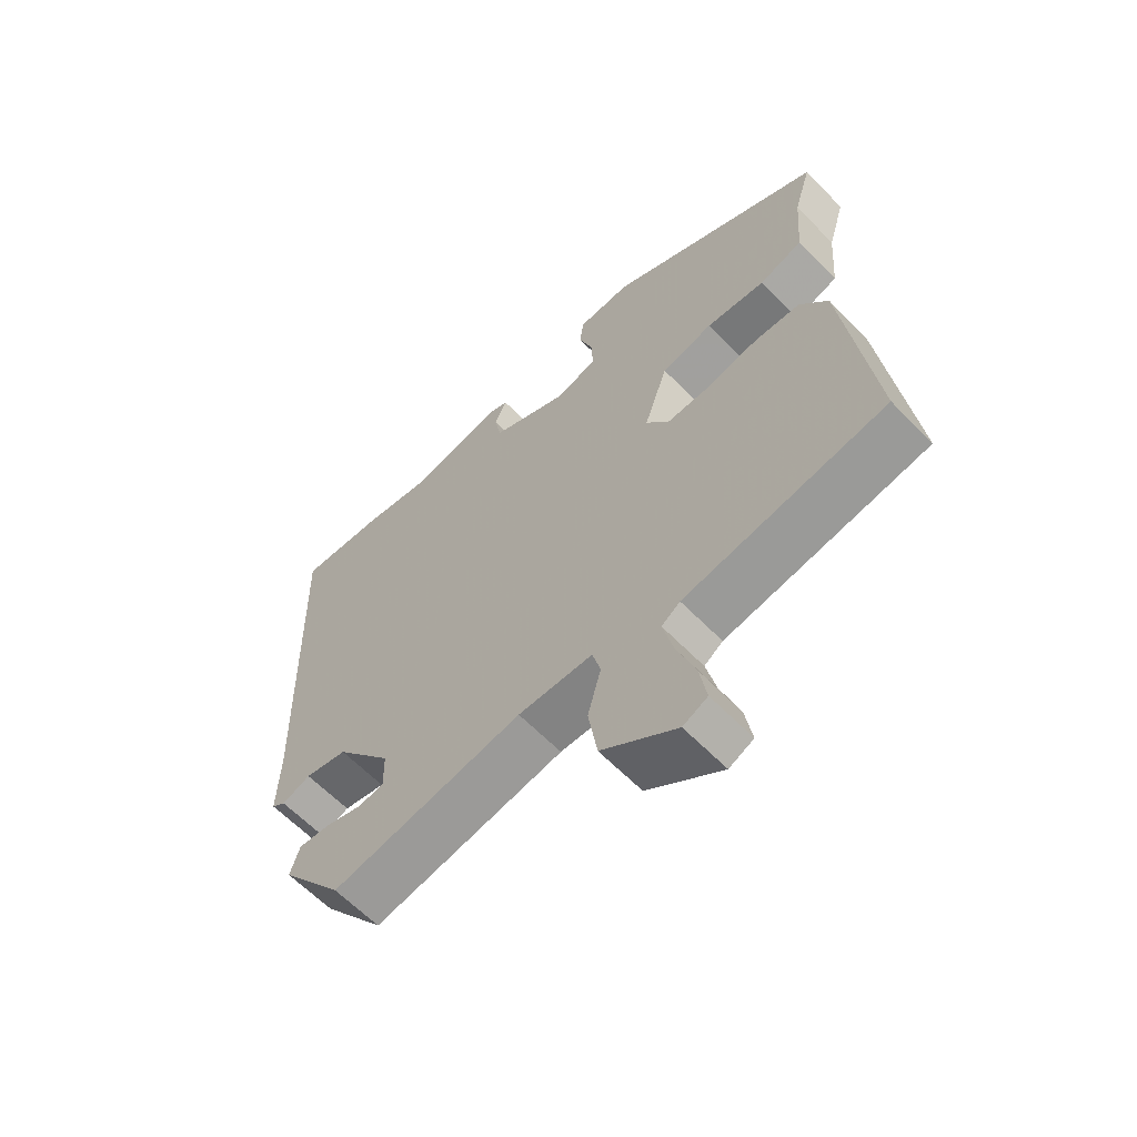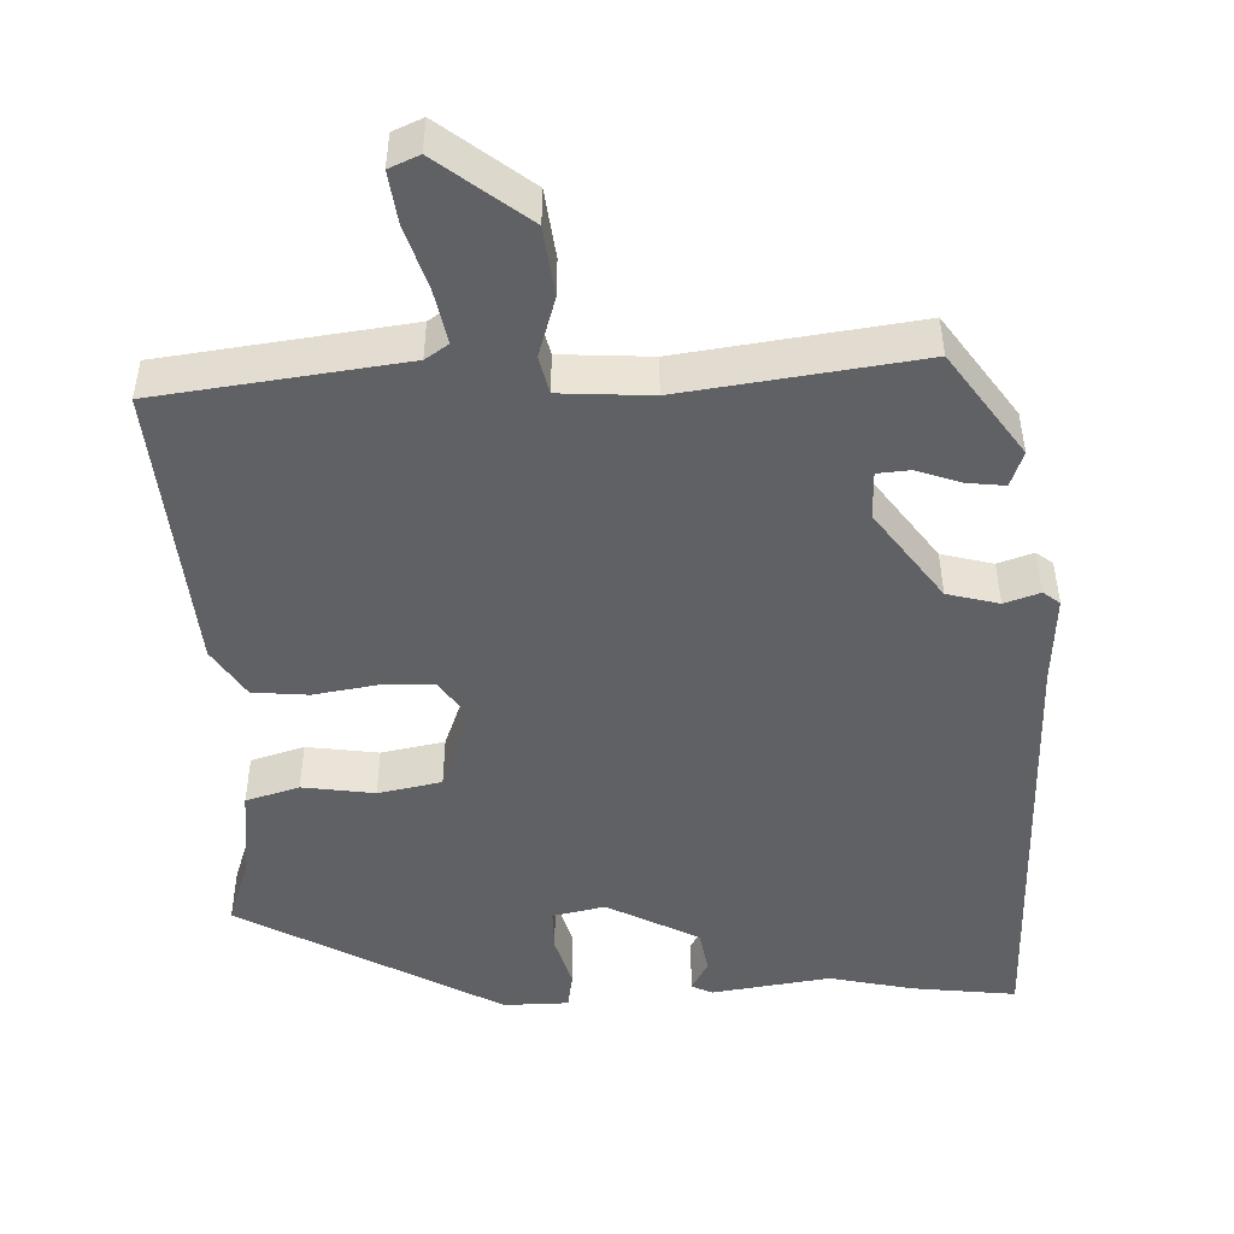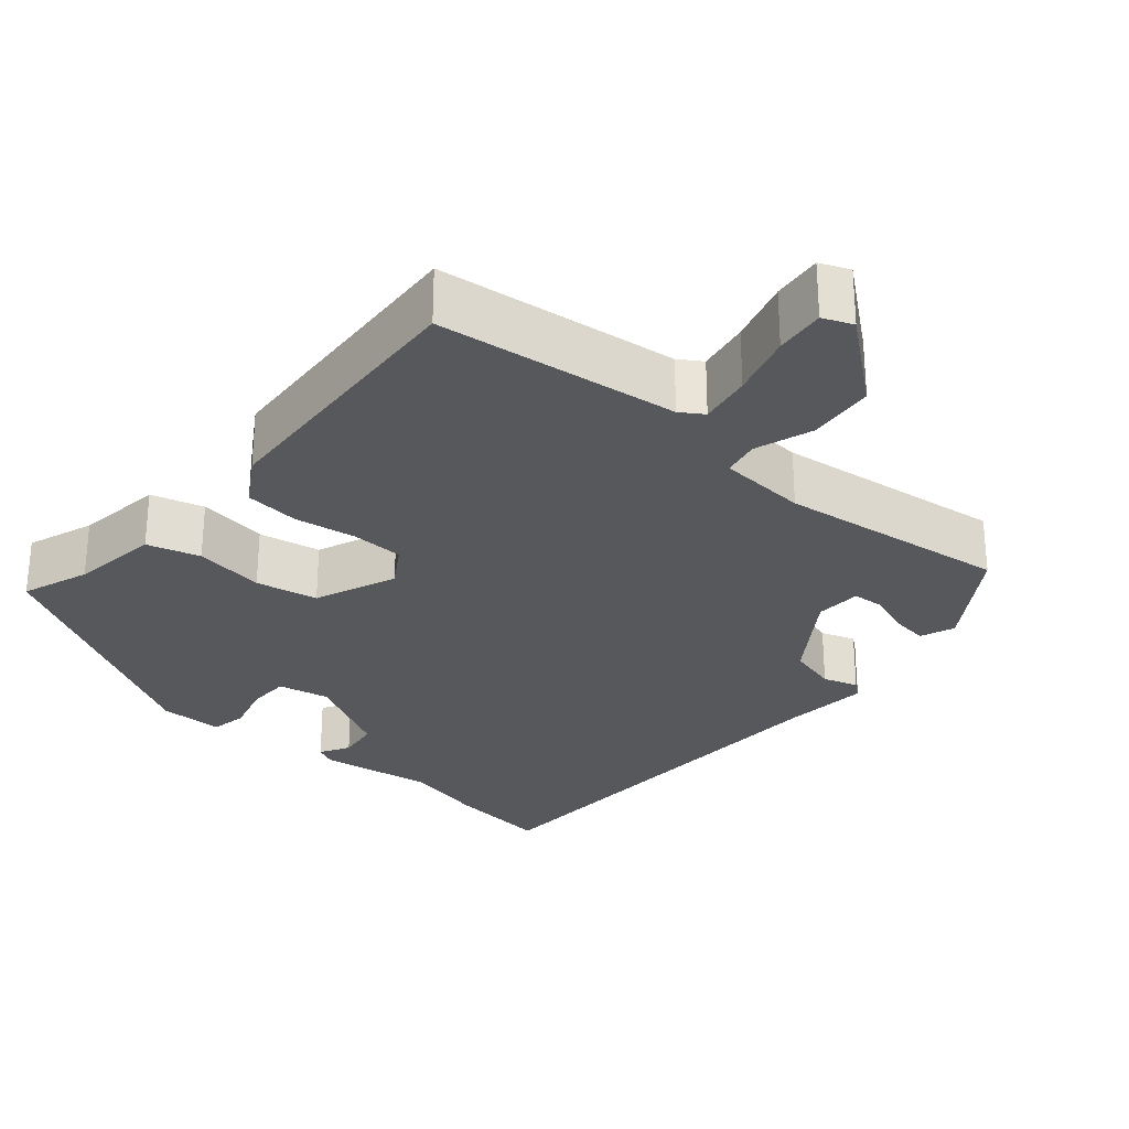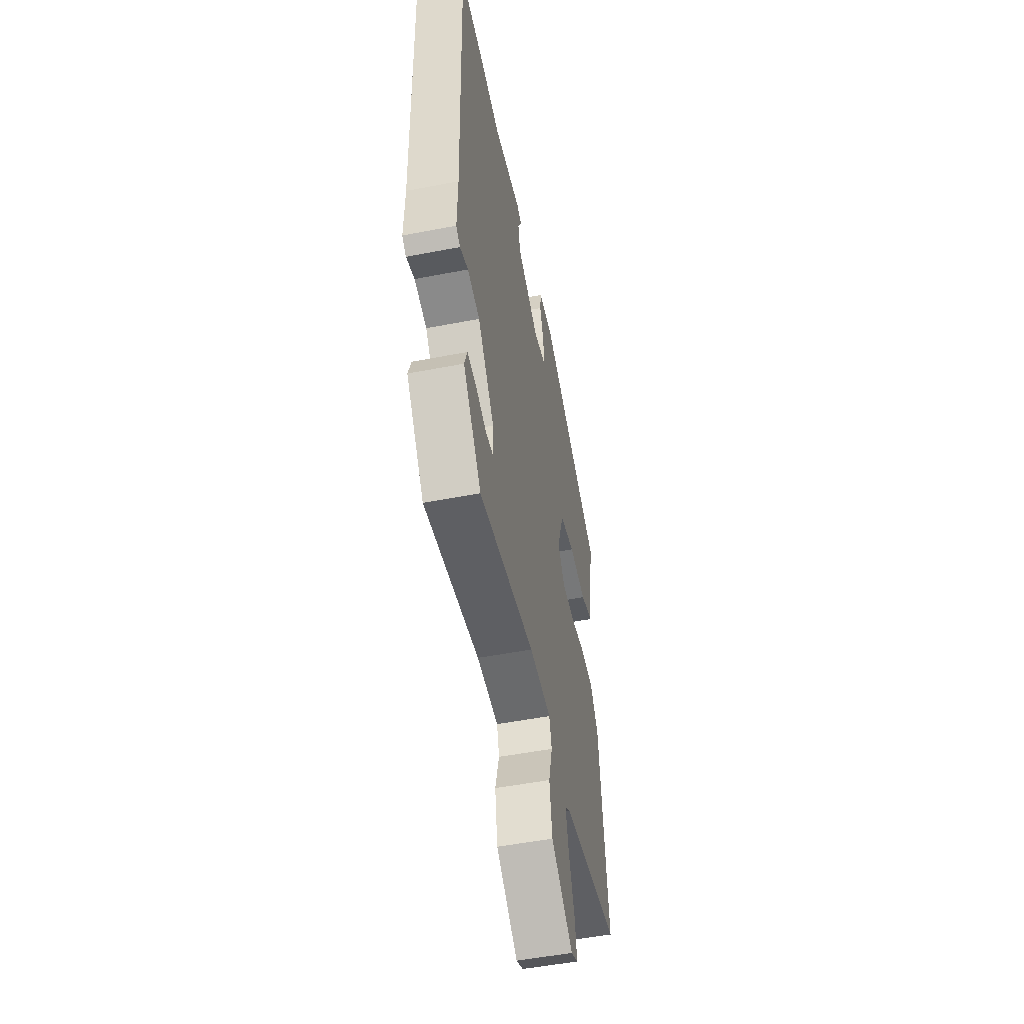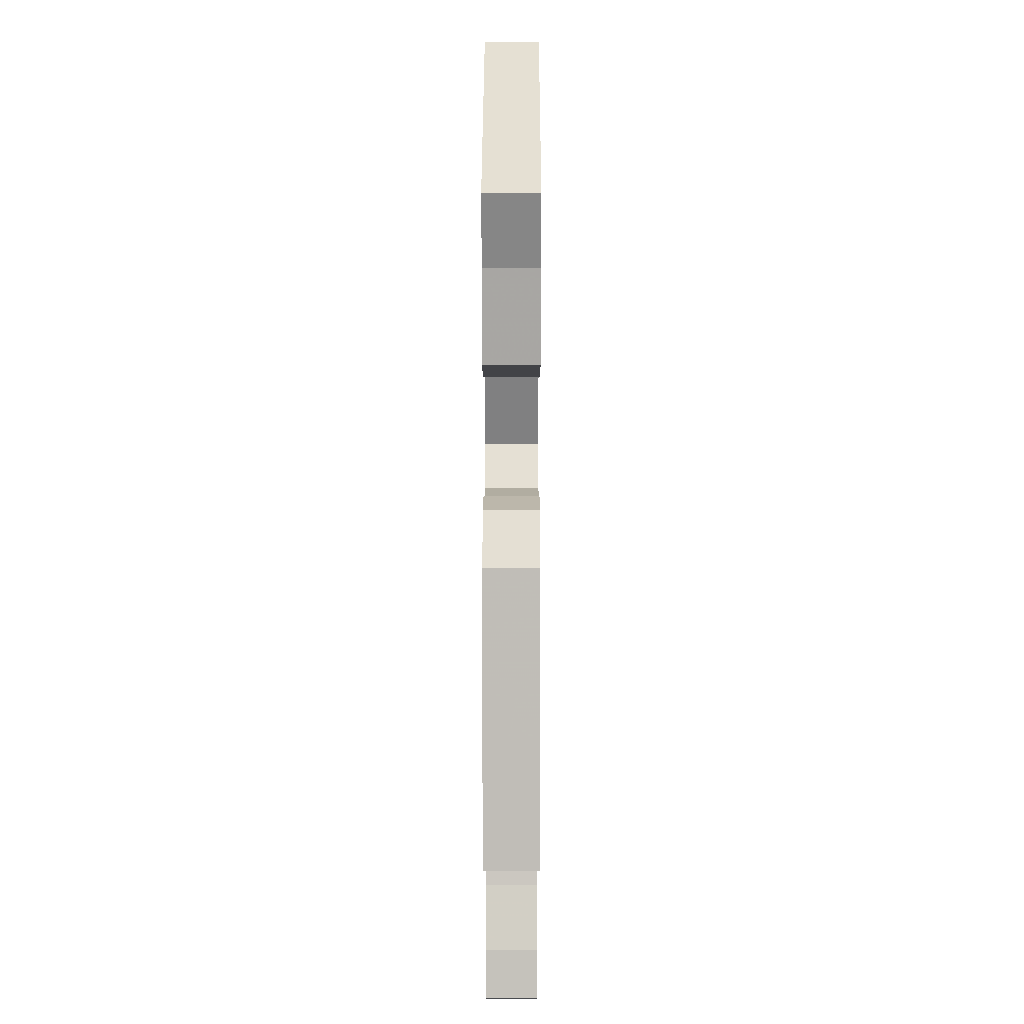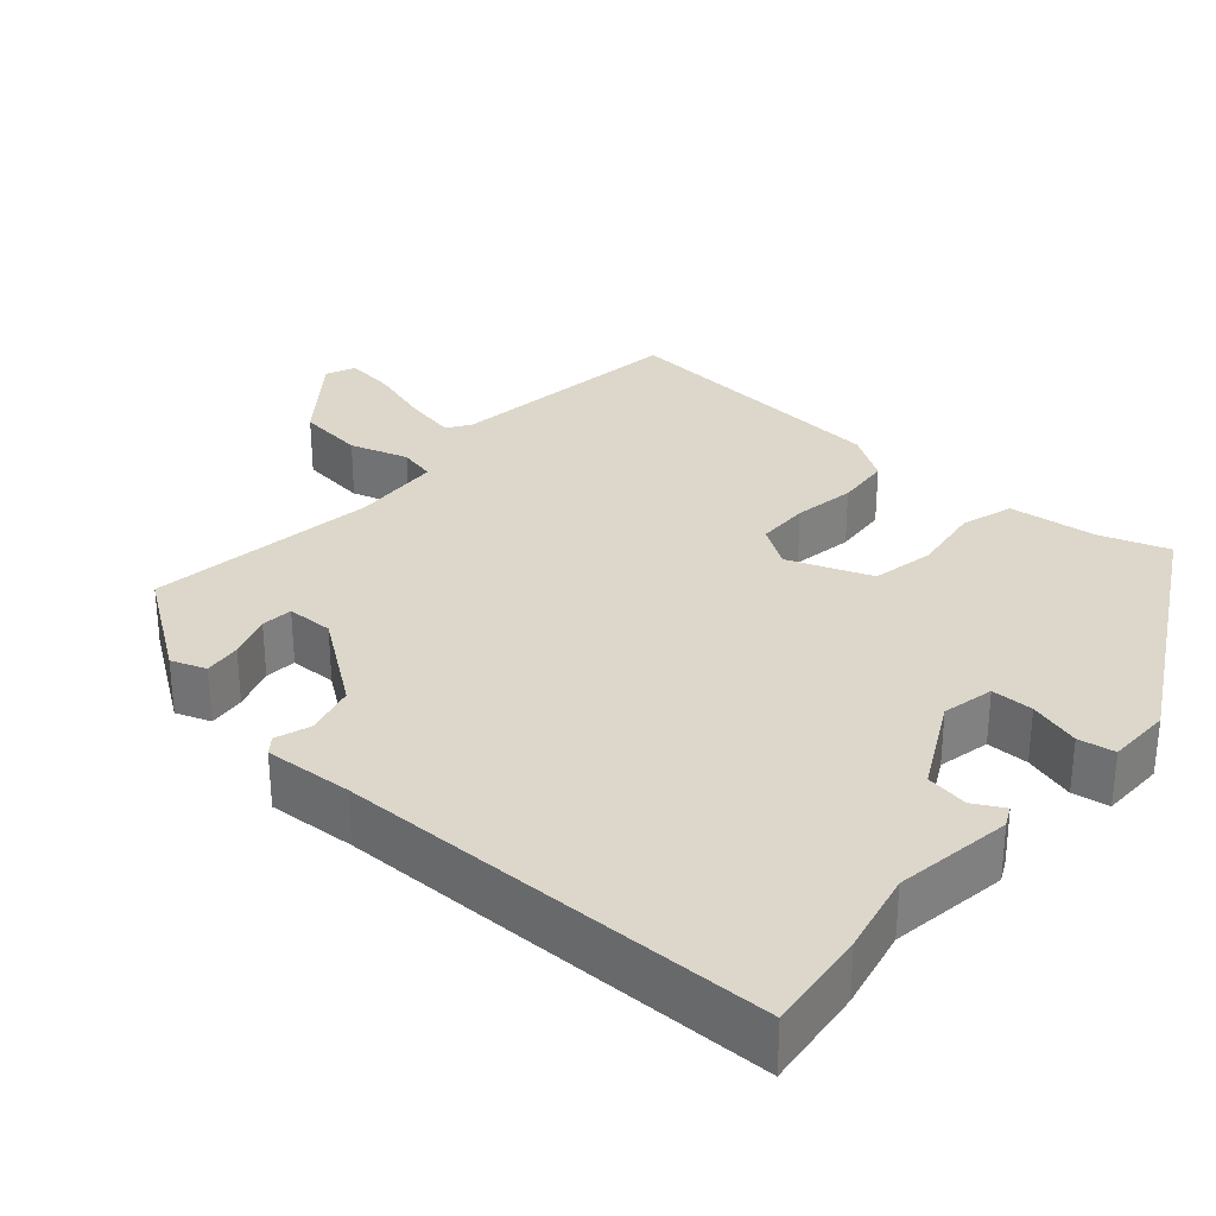
<metadata>
{"format":"obj","ext":"obj","renderer":"f3d","projection":"perspective","resolution":1024,"background":"white","views":[{"elev":-62.2,"azim":44.0,"up":"+Z"},{"elev":-48.3,"azim":180.0,"up":"+Y"},{"elev":-28.0,"azim":136.4,"up":"+Y"},{"elev":-51.5,"azim":-78.1,"up":"+Z"},{"elev":11.2,"azim":90.1,"up":"+Z"},{"elev":30.7,"azim":-50.8,"up":"+Y"}]}
</metadata>
<code>
v -0.529 0.07 0.502
v -0.394 0.07 0.491
v -0.286 0.07 0.471
v -0.134 0.07 0.499
v -0.107 0.07 0.487
v -0.127 0.07 0.447
v -0.116 0.07 0.392
v 0.005 0.07 0.334
v 0.072 0.07 0.351
v 0.07 0.07 0.406
v 0.048 0.07 0.472
v 0.054 0.07 0.52
v 0.138 0.07 0.524
v 0.479 0.07 0.35
v 0.452 0.07 0.26
v 0.443 0.07 0.143
v 0.375 0.07 0.12
v 0.282 0.07 0.13
v 0.201 0.07 0.111
v 0.164 0.07 0.001
v 0.201 0.07 -0.051
v 0.27 0.07 -0.05
v 0.35 0.07 -0.034
v 0.422 0.07 -0.038
v 0.465 0.07 -0.1
v 0.509 0.07 -0.469
v 0.195 0.07 -0.521
v 0.166 0.07 -0.542
v 0.182 0.07 -0.61
v 0.211 0.07 -0.692
v 0.222 0.07 -0.757
v 0.184 0.07 -0.775
v 0.067 0.07 -0.69
v 0.053 0.07 -0.602
v 0.074 0.07 -0.525
v 0.061 0.07 -0.477
v -0.056 0.07 -0.474
v -0.357 0.07 -0.526
v -0.455 0.07 -0.396
v -0.44 0.07 -0.35
v -0.391 0.07 -0.354
v -0.333 0.07 -0.372
v -0.292 0.07 -0.367
v -0.293 0.07 -0.306
v -0.382 0.07 -0.192
v -0.449 0.07 -0.177
v -0.494 0.07 -0.194
v -0.516 0.07 -0.178
v -0.513 0.07 -0.063
v -0.529 0 0.502
v -0.394 0 0.491
v -0.286 0 0.471
v -0.134 0 0.499
v -0.107 0 0.487
v -0.127 0 0.447
v -0.116 0 0.392
v 0.005 0 0.334
v 0.072 0 0.351
v 0.07 0 0.406
v 0.048 0 0.472
v 0.054 0 0.52
v 0.138 0 0.524
v 0.479 0 0.35
v 0.452 0 0.26
v 0.443 0 0.143
v 0.375 0 0.12
v 0.282 0 0.13
v 0.201 0 0.111
v 0.164 0 0.001
v 0.201 0 -0.051
v 0.27 0 -0.05
v 0.35 0 -0.034
v 0.422 0 -0.038
v 0.465 0 -0.1
v 0.509 0 -0.469
v 0.195 0 -0.521
v 0.166 0 -0.542
v 0.182 0 -0.61
v 0.211 0 -0.692
v 0.222 0 -0.757
v 0.184 0 -0.775
v 0.067 0 -0.69
v 0.053 0 -0.602
v 0.074 0 -0.525
v 0.061 0 -0.477
v -0.056 0 -0.474
v -0.357 0 -0.526
v -0.455 0 -0.396
v -0.44 0 -0.35
v -0.391 0 -0.354
v -0.333 0 -0.372
v -0.292 0 -0.367
v -0.293 0 -0.306
v -0.382 0 -0.192
v -0.449 0 -0.177
v -0.494 0 -0.194
v -0.516 0 -0.178
v -0.513 0 -0.063
f 46 47 48 49
f 1 2 3
f 49 1 3
f 46 49 3
f 45 46 3
f 44 45 3 4
f 43 44 4
f 40 41 42
f 39 40 42
f 38 39 42
f 37 38 42
f 36 37 42 43
f 33 34 35
f 32 33 35
f 31 32 35
f 30 31 35
f 29 30 35
f 28 29 35 36
f 27 28 36
f 26 27 36
f 25 26 36
f 24 25 36
f 23 24 36
f 22 23 36
f 21 22 36 43
f 15 16 17 18
f 15 18 19
f 14 15 19
f 13 14 19
f 12 13 19
f 11 12 19
f 10 11 19
f 9 10 19 20
f 4 5 6
f 43 4 6
f 43 6 7
f 20 21 43 7
f 8 9 20
f 7 8 20
f 98 97 96 95
f 52 51 50
f 52 50 98
f 52 98 95
f 52 95 94
f 53 52 94 93
f 53 93 92
f 91 90 89
f 91 89 88
f 91 88 87
f 91 87 86
f 92 91 86 85
f 84 83 82
f 84 82 81
f 84 81 80
f 84 80 79
f 84 79 78
f 85 84 78 77
f 85 77 76
f 85 76 75
f 85 75 74
f 85 74 73
f 85 73 72
f 85 72 71
f 92 85 71 70
f 67 66 65 64
f 68 67 64
f 68 64 63
f 68 63 62
f 68 62 61
f 68 61 60
f 68 60 59
f 69 68 59 58
f 55 54 53
f 55 53 92
f 56 55 92
f 56 92 70 69
f 69 58 57
f 69 57 56
f 1 50 51 2
f 2 51 52 3
f 3 52 53 4
f 4 53 54 5
f 5 54 55 6
f 6 55 56 7
f 7 56 57 8
f 8 57 58 9
f 9 58 59 10
f 10 59 60 11
f 11 60 61 12
f 12 61 62 13
f 13 62 63 14
f 14 63 64 15
f 15 64 65 16
f 16 65 66 17
f 17 66 67 18
f 18 67 68 19
f 19 68 69 20
f 20 69 70 21
f 21 70 71 22
f 22 71 72 23
f 23 72 73 24
f 24 73 74 25
f 25 74 75 26
f 26 75 76 27
f 27 76 77 28
f 28 77 78 29
f 29 78 79 30
f 30 79 80 31
f 31 80 81 32
f 32 81 82 33
f 33 82 83 34
f 34 83 84 35
f 35 84 85 36
f 36 85 86 37
f 37 86 87 38
f 38 87 88 39
f 39 88 89 40
f 40 89 90 41
f 41 90 91 42
f 42 91 92 43
f 43 92 93 44
f 44 93 94 45
f 45 94 95 46
f 46 95 96 47
f 47 96 97 48
f 48 97 98 49
f 49 98 50 1

</code>
